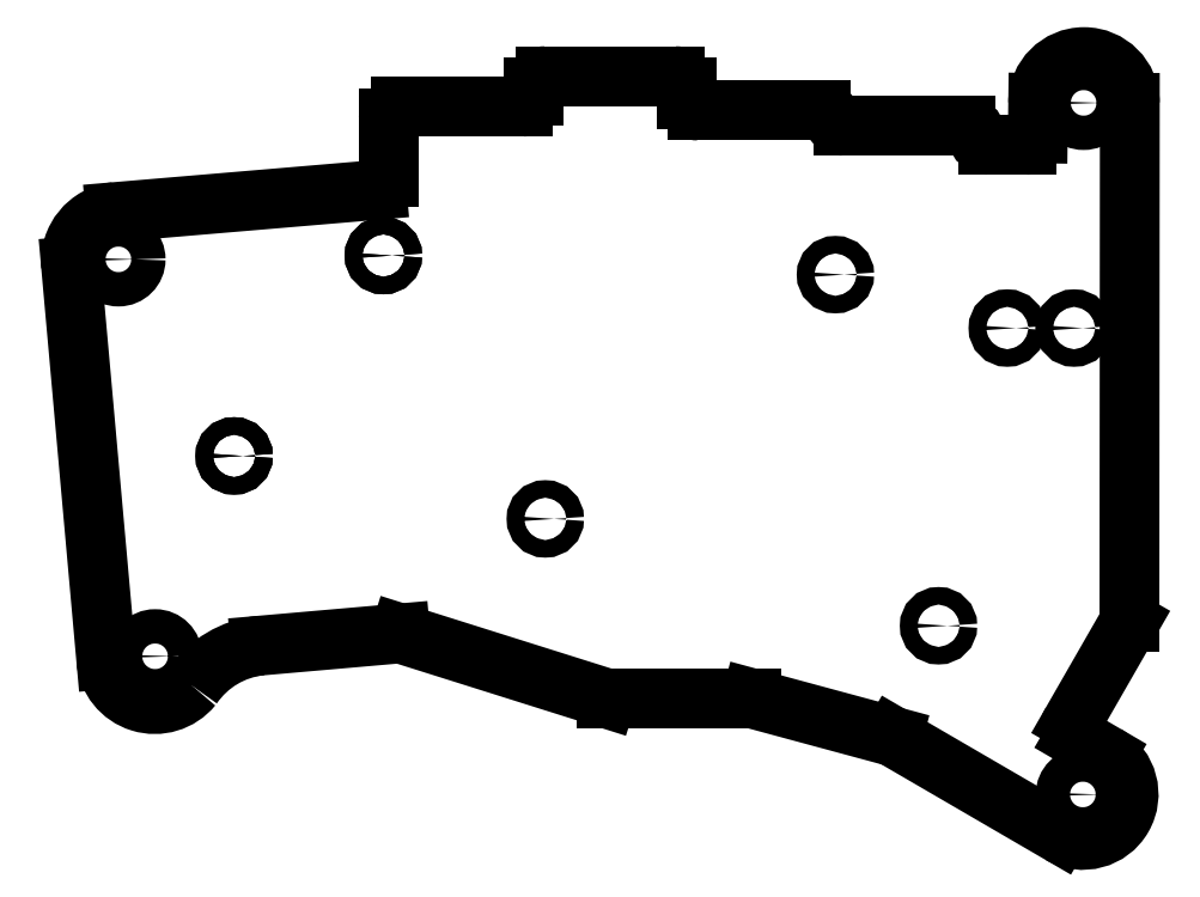
<metadata>
{"format":"dxf","ext":"dxf","renderer":"ezdxf+matplotlib","layout":"modelspace","background":"white","min_lineweight":24,"dpi":150}
</metadata>
<code>
0
SECTION
2
ENTITIES
0
ARC
8
BLACK
10
175
20
-48.38
40
1.625
50
-157.4
51
-90
0
LINE
8
BLACK
10
73.9
20
-68.4
11
78.5
21
-119.9
0
LINE
8
BLACK
10
212.5
20
-47
11
212.5
21
-115
0
LINE
8
BLACK
10
163
20
-125
11
144
21
-125
0
ARC
8
BLACK
10
206.4
20
-137.6
40
5.975
50
-120
51
60
0
ARC
8
BLACK
10
199
20
-51
40
1.5
50
-90
51
-0
0
LINE
8
BLACK
10
117
20
-47.5
11
133
21
-47.5
0
LINE
8
BLACK
10
113.9
20
-58.4
11
79.7
21
-61.3
0
ARC
8
BLACK
10
117
20
-49
40
1.5
50
90
51
180
0
ARC
8
BLACK
10
136
20
-45
40
1.5
50
90
51
180
0
LINE
8
BLACK
10
156
20
-48
11
172
21
-48
0
LINE
8
BLACK
10
203.4
20
-142.8
11
181.5
21
-130
0
ARC
8
BLACK
10
206.2
20
-128.9
40
1.474
50
-211.1
51
-125
0
LINE
8
BLACK
10
117
20
-116.5
11
144
21
-125
0
LINE
8
BLACK
10
199
20
-52.5
11
194
21
-52.5
0
LINE
8
BLACK
10
134.5
20
-45
11
134.5
21
-46
0
ARC
8
BLACK
10
100
20
-130.4
40
12.41
50
96.11
51
145.4
0
ARC
8
BLACK
10
113.8
20
-56.75
40
1.652
50
-87.3
51
-0
0
LINE
8
BLACK
10
115.5
20
-49
11
115.5
21
-56.75
0
ARC
8
BLACK
10
206.5
20
-47
40
6
50
-360
51
-180
0
LINE
8
BLACK
10
98.7
20
-118.1
11
117
21
-116.5
0
ARC
8
BLACK
10
172
20
-49.62
40
1.625
50
22.62
51
90
0
LINE
8
BLACK
10
154.5
20
-46.5
11
154.5
21
-45
0
ARC
8
BLACK
10
194
20
-50.98
40
1.525
50
-169.6
51
-90
0
LINE
8
BLACK
10
200.5
20
-47
11
200.5
21
-51
0
ARC
8
BLACK
10
84.85
20
-119.4
40
6.371
50
-175.4
51
-39.03
0
LINE
8
BLACK
10
205
20
-128.1
11
212.5
21
-115
0
ARC
8
BLACK
10
80.42
20
-67.81
40
6.545
50
-263.7
51
-174.8
0
ARC
8
BLACK
10
153
20
-45
40
1.5
50
-0
51
90
0
LINE
8
BLACK
10
175
20
-50
11
191
21
-50
0
ARC
8
BLACK
10
191
20
-51.52
40
1.525
50
10.39
51
90
0
ARC
8
BLACK
10
133
20
-46
40
1.5
50
-90
51
0.00382
0
LINE
8
BLACK
10
163
20
-125
11
181.5
21
-130
0
LINE
8
BLACK
10
153
20
-43.5
11
136
21
-43.5
0
ARC
8
BLACK
10
156
20
-46.5
40
1.5
50
-180
51
-90
0
LINE
8
BLACK
10
205.4
20
-130.1
11
209.4
21
-132.4
0
CIRCLE
8
BLACK
10
206.5
20
-47
40
2.25
0
CIRCLE
8
BLACK
10
206.4
20
-137.6
40
2.25
0
CIRCLE
8
BLACK
10
80.1
20
-67.5
40
2.25
0
CIRCLE
8
BLACK
10
84.9
20
-119.5
40
2.25
0
CIRCLE
8
BLACK
10
174
20
-69.5
40
1.15
0
CIRCLE
8
BLACK
10
196.5
20
-76.5
40
1.15
0
CIRCLE
8
BLACK
10
136
20
-101.5
40
1.15
0
CIRCLE
8
BLACK
10
205.2
20
-76.5
40
1.15
0
CIRCLE
8
BLACK
10
114.8
20
-67
40
1.15
0
CIRCLE
8
BLACK
10
114.8
20
-67
40
1.15
0
CIRCLE
8
BLACK
10
187.5
20
-115.5
40
1.15
0
CIRCLE
8
BLACK
10
95.25
20
-93.25
40
1.15
0
CIRCLE
8
BLACK
10
95.25
20
-93.25
40
1.15
0
ENDSEC
0
EOF

</code>
